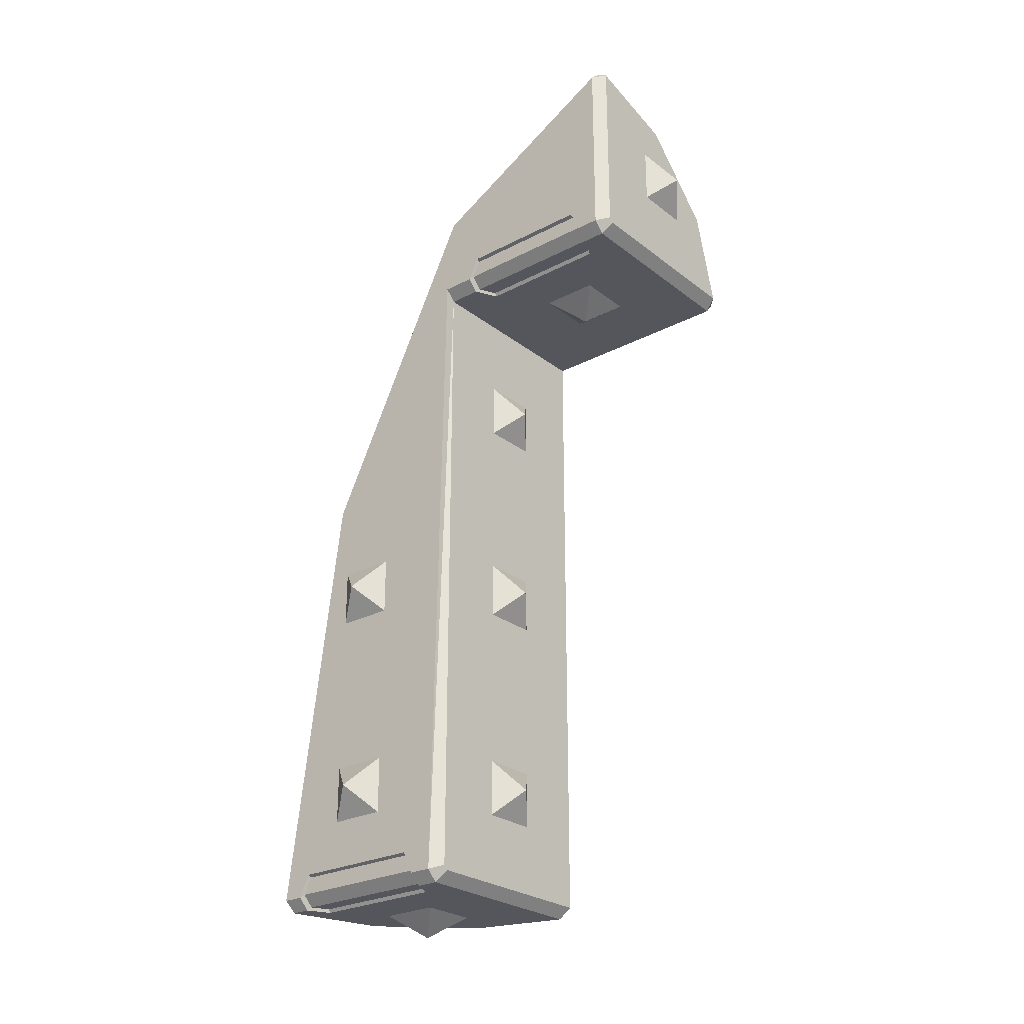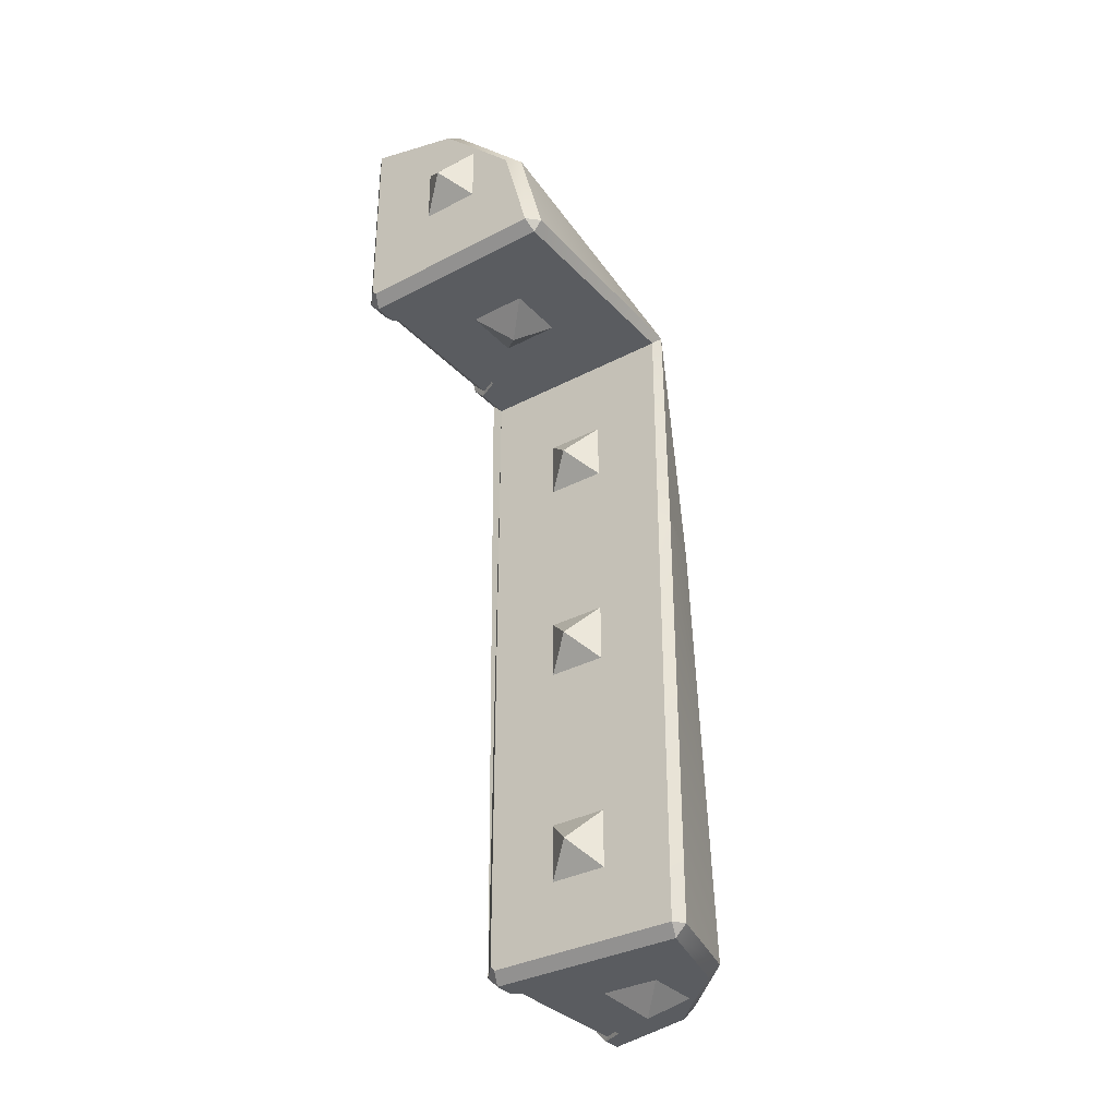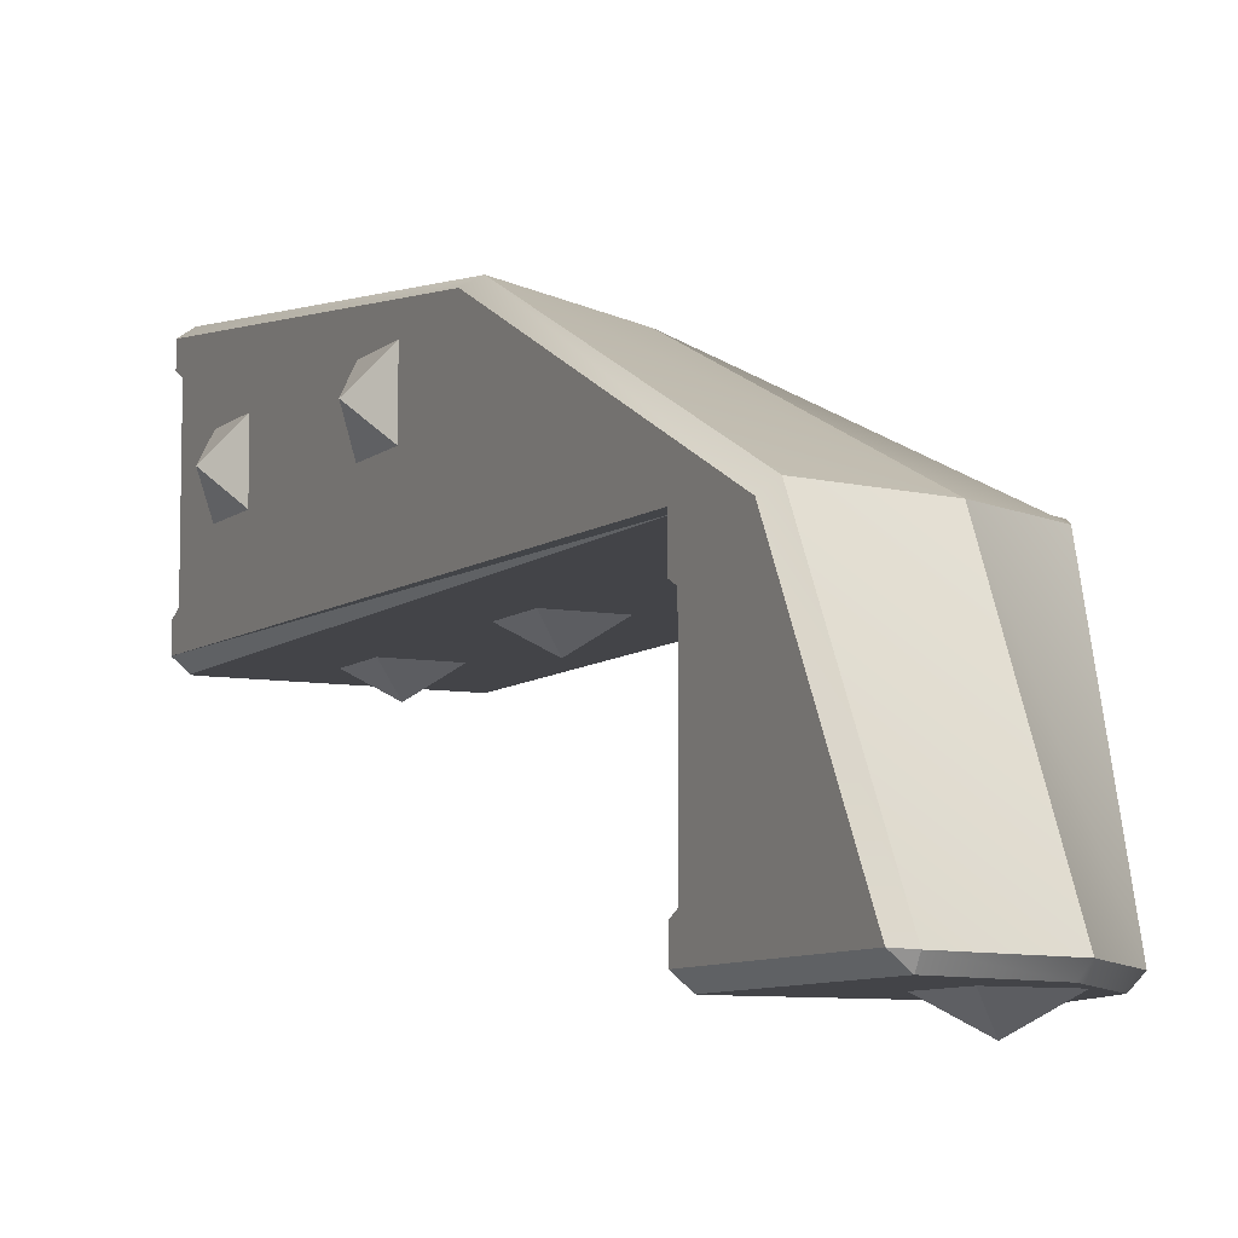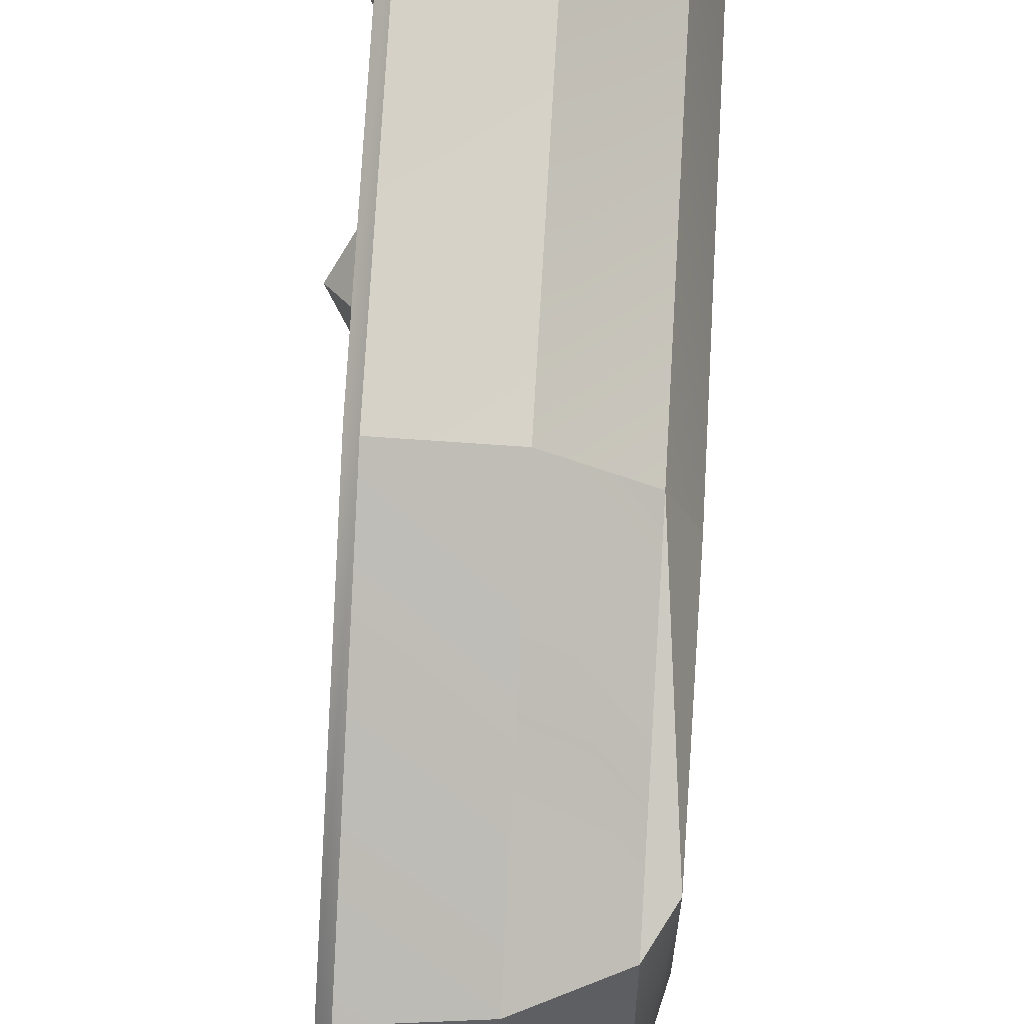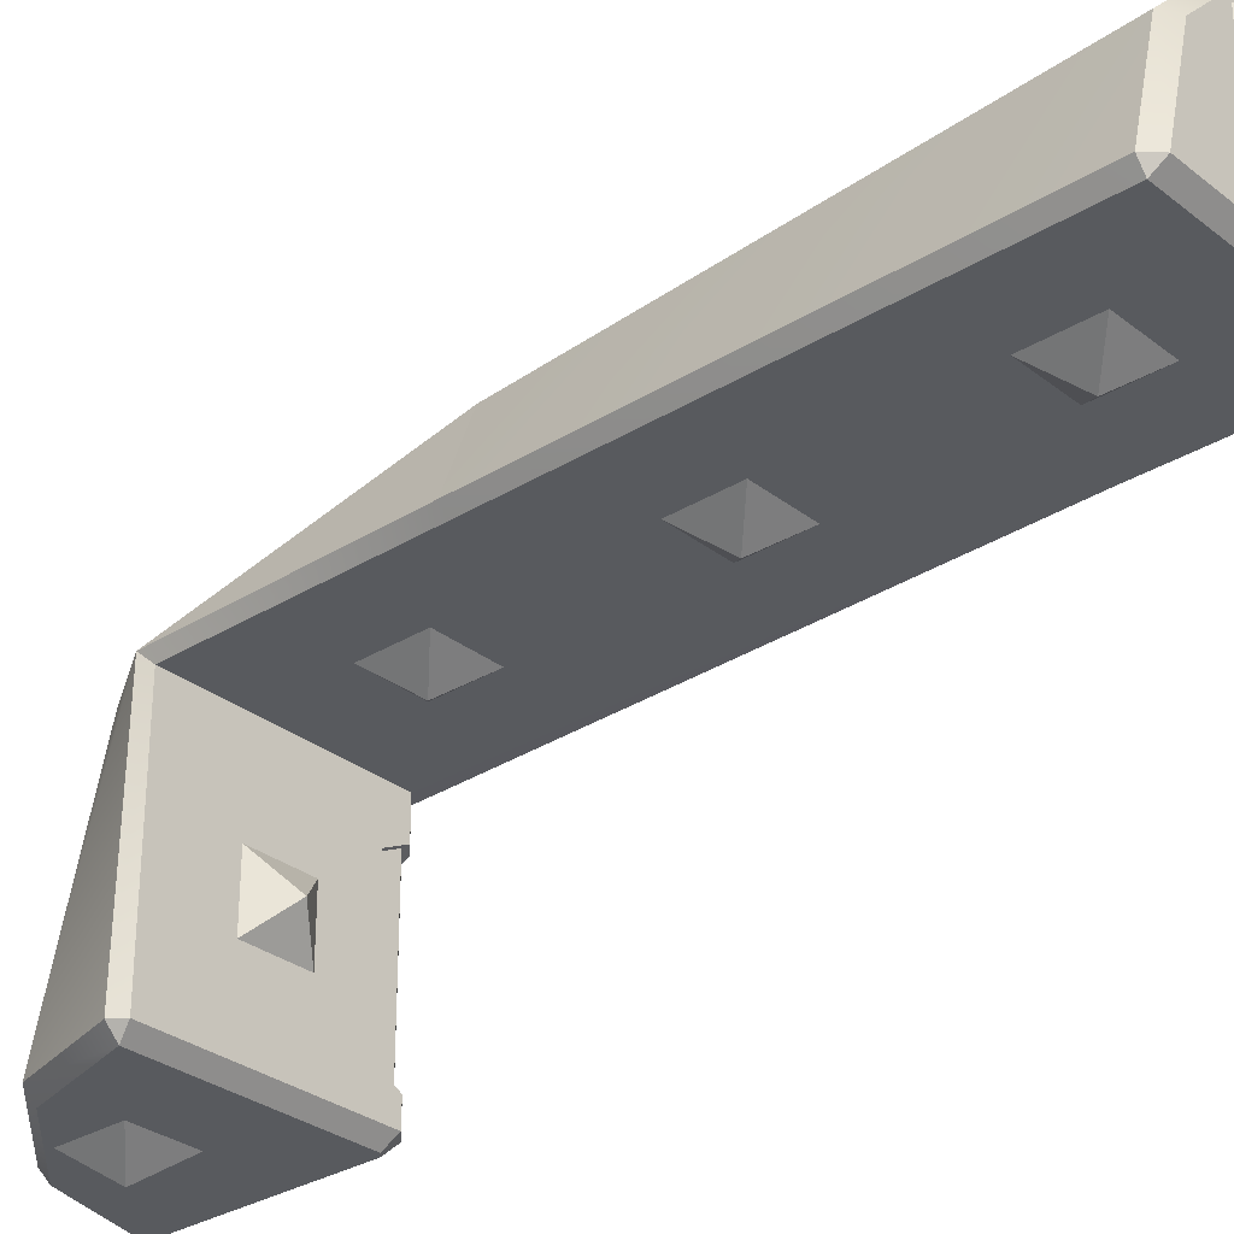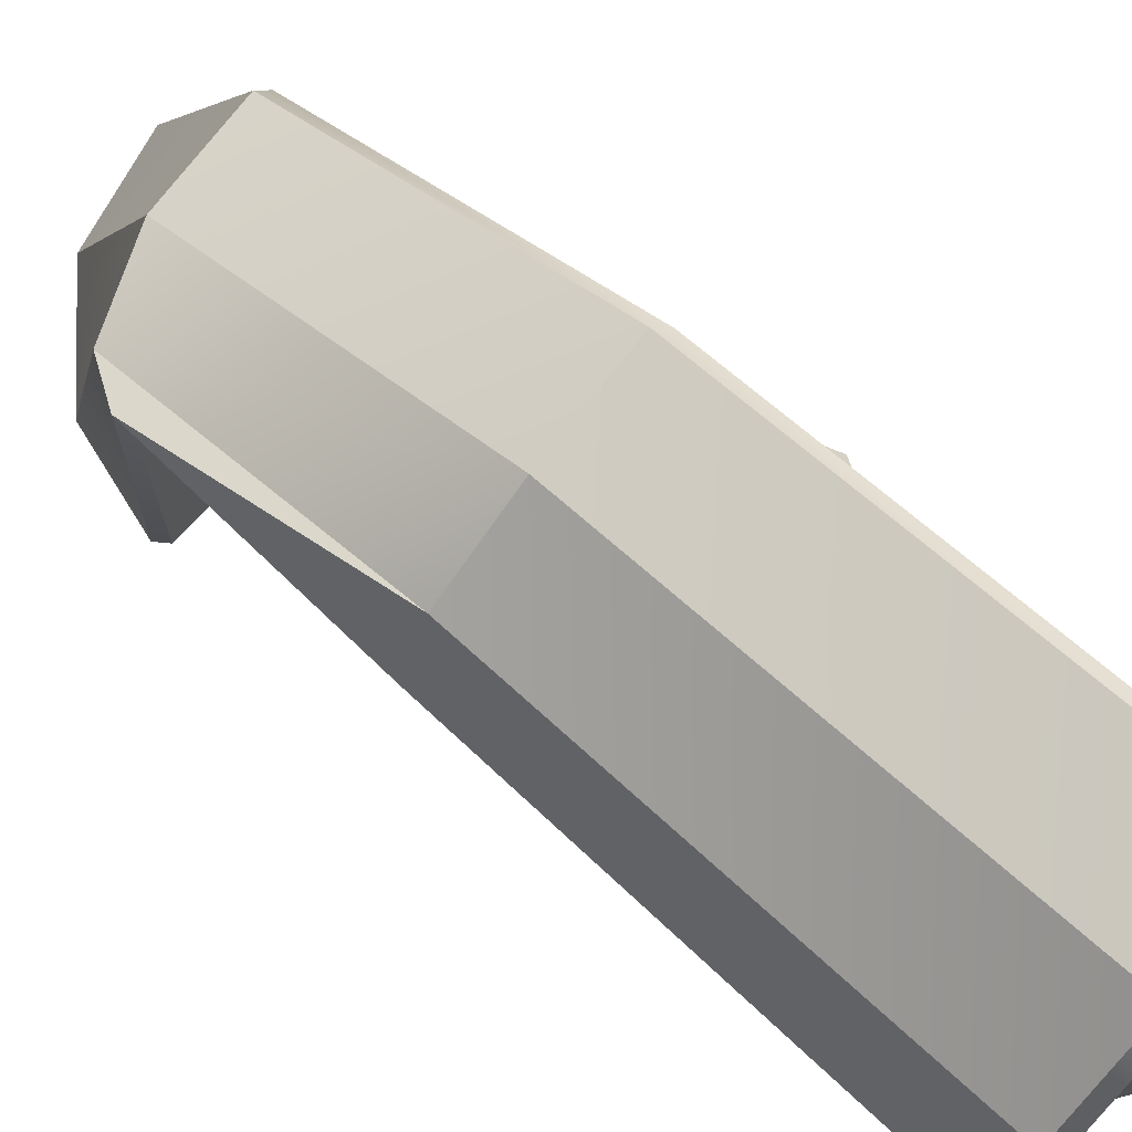
<metadata>
{"format":"obj","ext":"obj","renderer":"f3d","projection":"perspective","resolution":1024,"background":"white","views":[{"elev":-26.2,"azim":-50.4,"up":"+Z"},{"elev":-33.6,"azim":35.7,"up":"+Z"},{"elev":-8.2,"azim":-26.4,"up":"+Y"},{"elev":69.9,"azim":3.4,"up":"+Y"},{"elev":-30.6,"azim":131.7,"up":"+Y"},{"elev":71.9,"azim":133.0,"up":"+Y"}]}
</metadata>
<code>
o untitled
v -0.5 0.65 -0.45
v -0.45 0.65 -0.5
v -0.5 0.7 -0.35
v -0.5 1.3 -0.35
v -0.5 1.35 -0.45
v -0.5 -0.35 2.55
v -0.5 -0.3 2.65
v -0.5 0.3 2.65
v -0.5 0.35 2.55
v -0.45 0.5 2.5
v -0.45 1.35 -0.5
v -0.35 1.3 -0.5
v -0.35 0.7 -0.5
v -0.485 1.337 -0.435
v -0.435 1.337 -0.485
v -0.485 1.3 -0.36
v -0.485 0.7 -0.36
v -0.485 0.6625 -0.435
v -0.435 0.6625 -0.485
v -0.36 0.7 -0.485
v -0.36 1.3 -0.485
v -0 1.134 1.5
v -0 0.5 2.902
v 0.366 0.5 2.732
v 0.366 0.866 1.5
v -0.45 0.35 2.5
v -0.35 0.3 2.5
v -0.35 -0.3 2.5
v -0.45 -0.35 2.5
v -0.485 0.3375 2.565
v -0.435 0.3375 2.515
v -0.485 0.3 2.64
v -0.485 -0.3 2.64
v -0.485 -0.3375 2.565
v -0.435 -0.3375 2.515
v -0.36 -0.3 2.515
v -0.36 0.3 2.515
v -0.45 0.5 -0.4293
v -0.5 0.55 -0.45
v -0.4293 0.5 -0.45
v -0.45 0.55 -0.5
v -0.45 0.5 2.5
v -0.5 0.5 2.55
v -0.4517 1.478 -0.4303
v -0.5 1.443 -0.45
v -0.4517 1.211 1.525
v -0.5 1.183 1.486
v -0.4507 0.5047 2.949
v -0.5 0.4624 2.928
v -0.4513 -0.4556 3.463
v -0.45 -0.5 3.435
v -0.5 -0.45 3.416
v -0.45 -0.5 2.571
v -0.5 -0.45 2.55
v 0.4871 0.5483 -0.45
v 0.4348 0.55 -0.5
v 0.45 0.5 -0.45
v 0.45 0.5 2.5
v 0.4712 0.5483 2.55
v 0.45 0.5 1.5
v 0.4871 0.5423 1.5
v 0.001183 1.359 -0.4503
v -0.02713 1.322 -0.5
v -0.4315 1.475 -0.4504
v -0.45 1.436 -0.5
v 0.3212 0.9741 -0.5
v 0.3677 0.992 -0.4501
v -0.02588 -0.5 3.321
v 0.002711 -0.4539 3.342
v 0.3212 -0.5 2.974
v 0.3741 -0.4512 2.97
v 0.45 -0.45 2.5
v 0.4348 -0.5 2.55
v 0.4871 -0.45 2.548
v -0.45 -0.45 2.5
v -0.4293 -0.5 2.55
f 38 60 10
f 39 1 2
f 13 66 56
f 43 10 26
f 46 48 23
f 44 46 62
f 14 5 11
f 4 5 14
f 16 17 3
f 17 16 14
f 3 17 18
f 19 2 1
f 13 2 19
f 13 20 21
f 12 21 15
f 20 19 15
f 18 14 15
f 23 22 46
f 50 69 48
f 22 62 46
f 68 76 70
f 24 23 71
f 74 59 71
f 62 22 67
f 69 71 23
f 24 25 22
f 22 23 24
f 25 67 22
f 27 72 28
f 25 61 67
f 54 6 29
f 25 24 59
f 65 11 5
f 9 26 31
f 8 9 30
f 32 33 7
f 33 32 30
f 7 33 34
f 35 29 6
f 28 29 35
f 28 36 37
f 27 37 31
f 36 35 31
f 34 30 31
f 55 67 61
f 23 48 69
f 24 71 59
f 50 52 51
f 55 57 56
f 72 74 73
f 38 39 41
f 39 38 42
f 44 45 47
f 46 47 49
f 50 48 49
f 53 51 52
f 57 55 61
f 40 41 56
f 61 59 58
f 66 63 62
f 64 62 63
f 67 55 56
f 45 44 64
f 69 68 70
f 58 59 74
f 71 70 73
f 72 73 76
f 53 54 75
f 50 51 68
f 8 49 43
f 25 59 61
f 60 38 57
f 57 38 40
f 38 10 42
f 10 60 58
f 39 2 41
f 66 13 63
f 63 12 65
f 65 12 11
f 13 41 2
f 63 13 12
f 13 56 41
f 10 43 42
f 43 26 9
f 44 62 64
f 14 11 15
f 4 14 16
f 16 3 4
f 17 14 18
f 3 18 1
f 19 1 18
f 13 19 20
f 13 21 12
f 12 15 11
f 20 15 21
f 18 15 19
f 70 76 73
f 76 68 53
f 53 68 51
f 72 27 58
f 58 27 10
f 10 27 26
f 28 75 29
f 28 72 75
f 54 29 75
f 65 5 45
f 9 31 30
f 8 30 32
f 32 7 8
f 33 30 34
f 7 34 6
f 35 6 34
f 28 35 36
f 28 37 27
f 27 31 26
f 36 31 37
f 34 31 35
f 38 41 40
f 39 42 43
f 44 47 46
f 46 49 48
f 50 49 52
f 53 52 54
f 57 61 60
f 40 56 57
f 61 58 60
f 66 62 67
f 64 63 65
f 67 56 66
f 45 64 65
f 69 70 71
f 58 74 72
f 71 73 74
f 72 76 75
f 53 75 76
f 50 68 69
f 43 47 39
f 39 3 1
f 39 47 3
f 8 43 9
f 54 7 6
f 52 7 54
f 45 4 47
f 47 43 49
f 4 45 5
f 3 47 4
f 52 49 7
f 7 49 8
o DarkLightBrudger3
v -0.5 1.13 1.13
v -0.6 1 1
v -0.5 1.13 0.87
v -0.5 0.87 1.13
v -0.5 0.87 0.87
v 0 0.4 1
v -0.13 0.5 1.13
v 0.13 0.5 1.13
v -0.13 0.5 0.87
v 0.13 0.5 0.87
v -0.5 0.87 -0.13
v -0.6 1 2e-06
v -0.5 0.87 0.13
v -0.5 1.13 -0.13
v -0.5 1.13 0.13
v -0.13 0.5 -0.13
v 0 0.4 2e-06
v 0.13 0.5 -0.13
v -0.13 0.5 0.13
v 0.13 0.5 0.13
v -0.13 1.13 -0.5
v 0 1 -0.6
v 0.13 1.13 -0.5
v -0.13 0.87 -0.5
v 0.13 0.87 -0.5
v -0.13 0.5 2.13
v 0 0.4 2
v -0.13 0.5 1.87
v 0.13 0.5 2.13
v 0.13 0.5 1.87
v -0.13 0.13 2.5
v 0 0 2.4
v 0.13 0.13 2.5
v -0.13 -0.13 2.5
v 0.13 -0.13 2.5
v -0.13 -0.5 3.13
v 0 -0.6 3
v -0.13 -0.5 2.87
v 0.13 -0.5 3.13
v 0.13 -0.5 2.87
f 77 79 78
f 80 77 78
f 78 81 80
f 78 79 81
f 82 84 83
f 83 85 82
f 82 85 86
f 82 86 84
f 87 89 88
f 88 90 87
f 88 91 90
f 89 91 88
f 92 94 93
f 93 95 92
f 96 95 93
f 94 96 93
f 97 99 98
f 100 97 98
f 98 101 100
f 98 99 101
f 102 104 103
f 103 105 102
f 103 106 105
f 103 104 106
f 107 109 108
f 110 107 108
f 108 111 110
f 108 109 111
f 112 114 113
f 113 115 112
f 113 116 115
f 113 114 116

</code>
